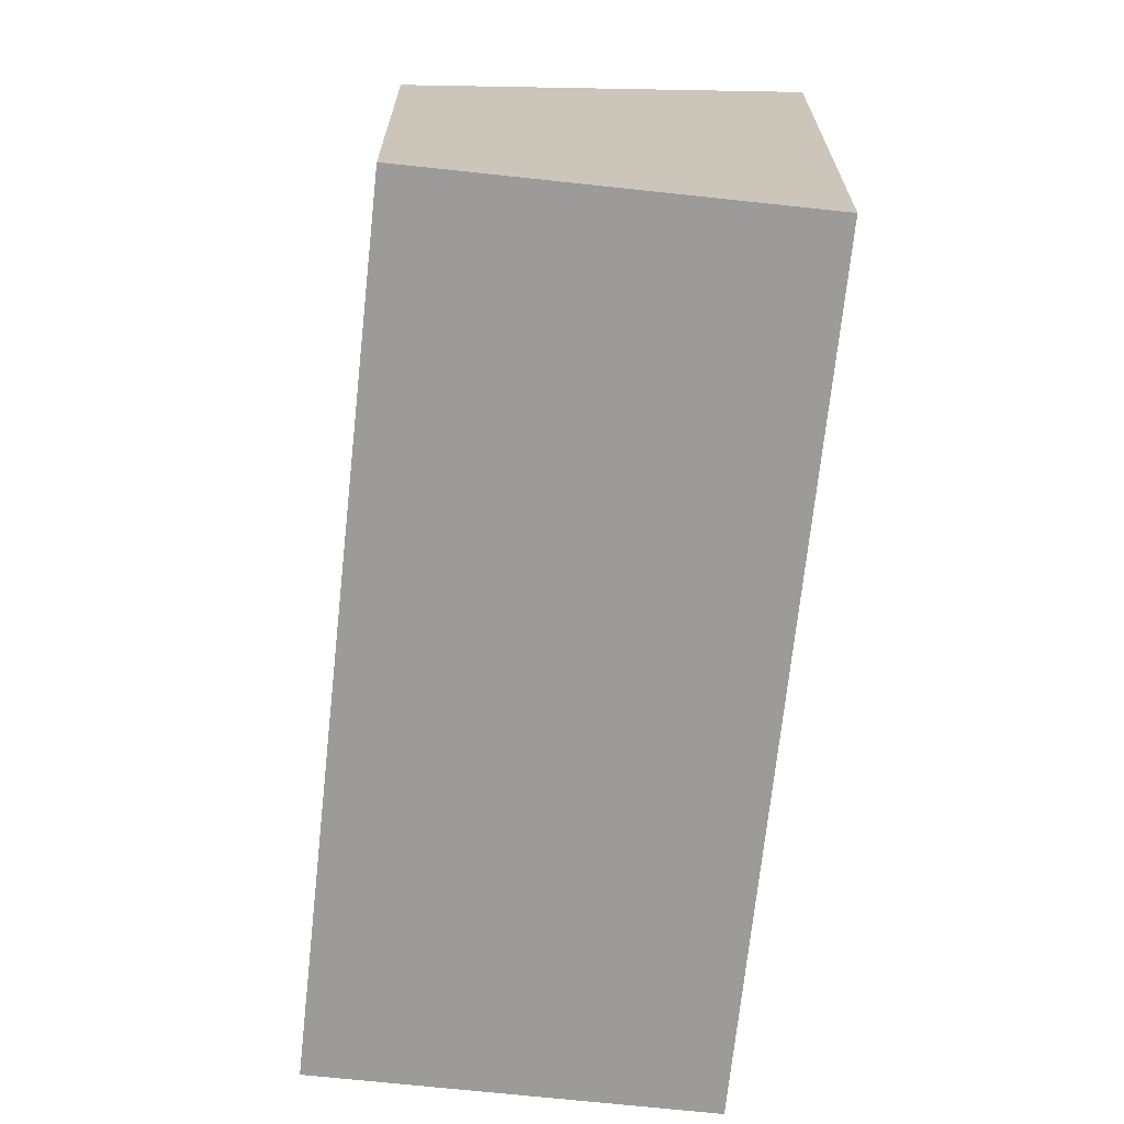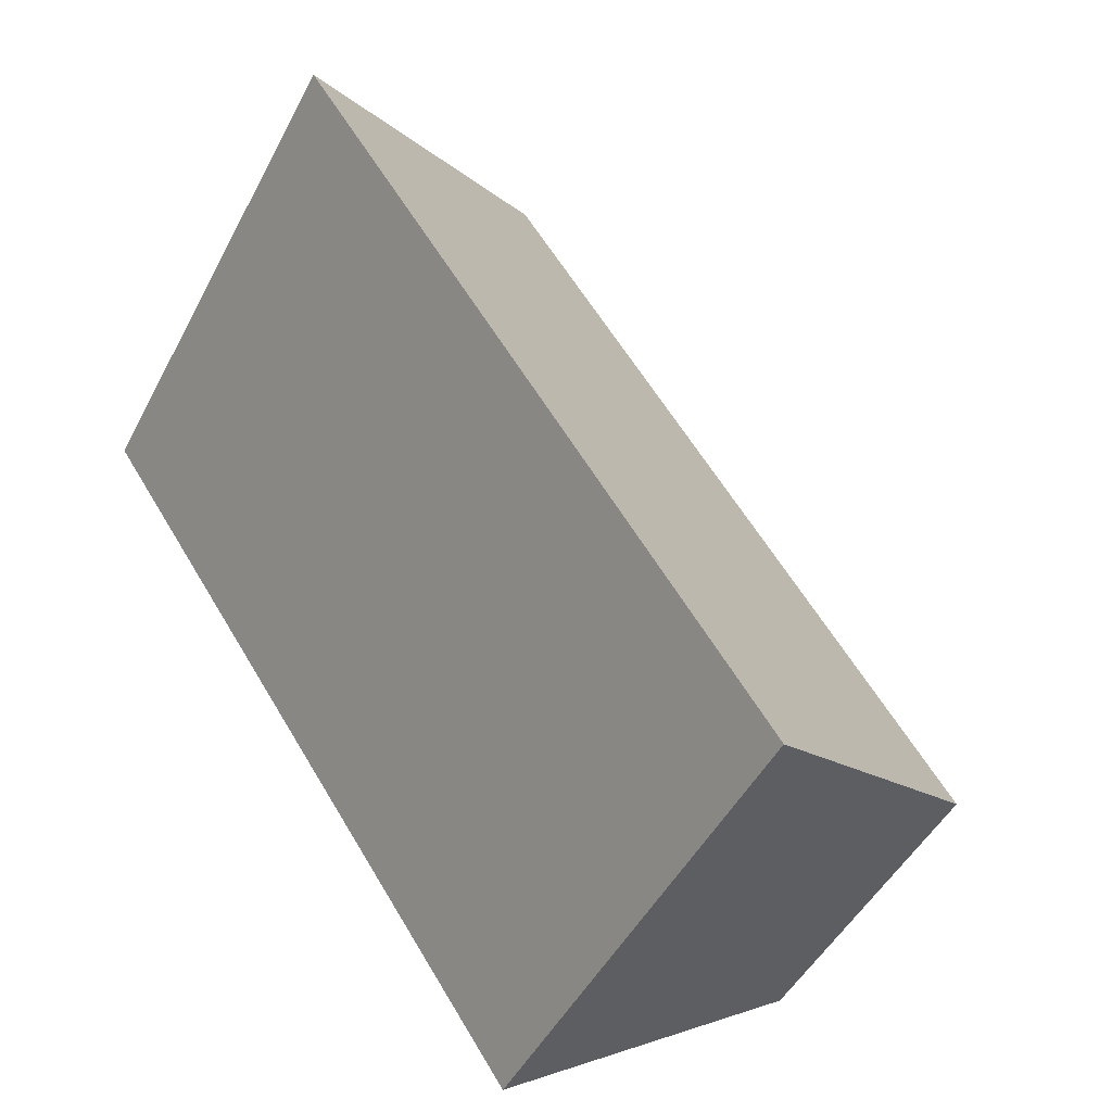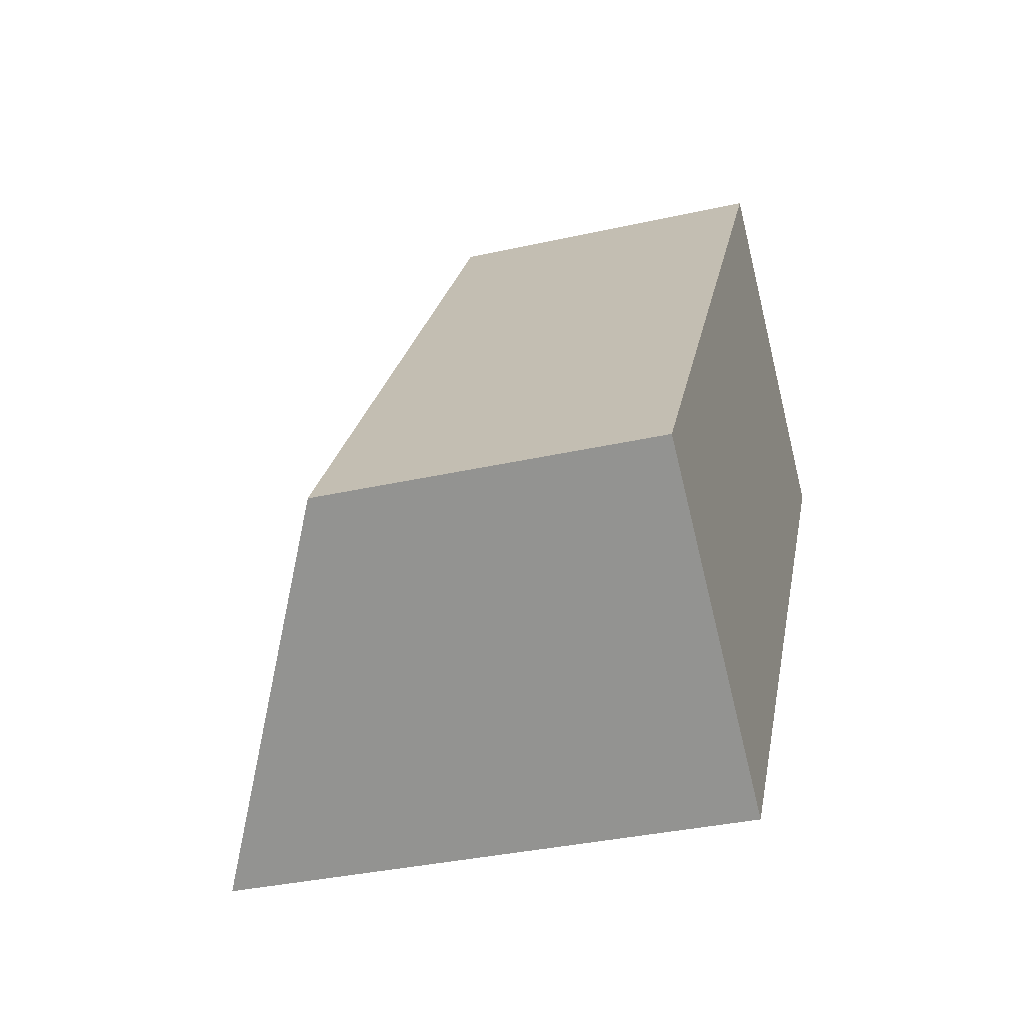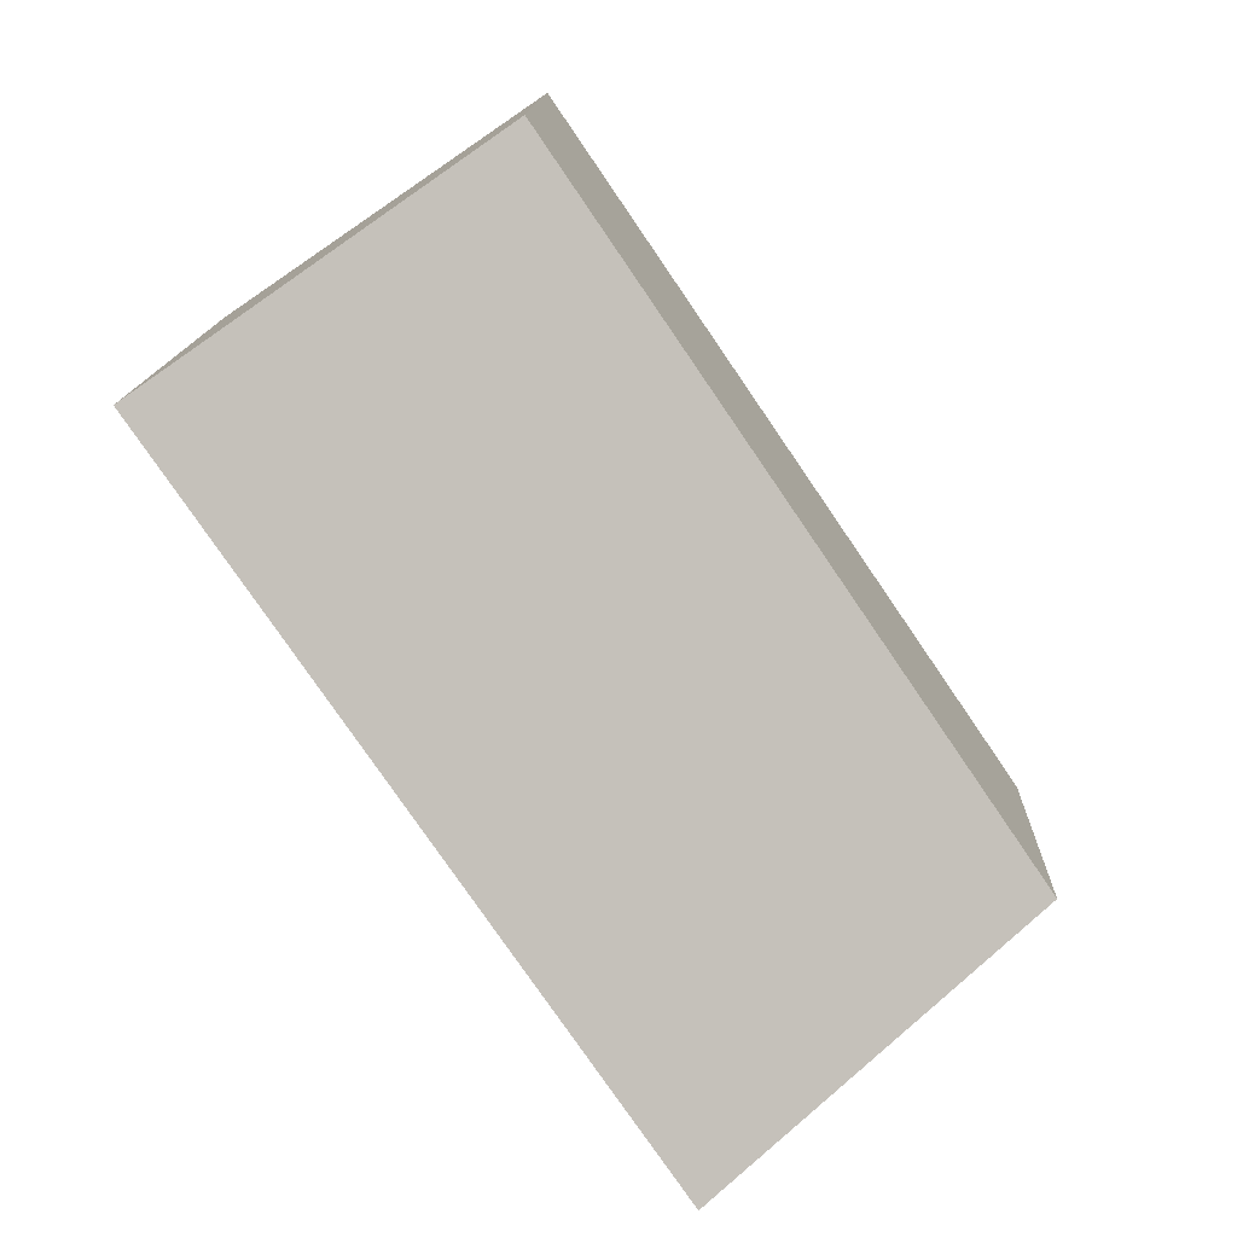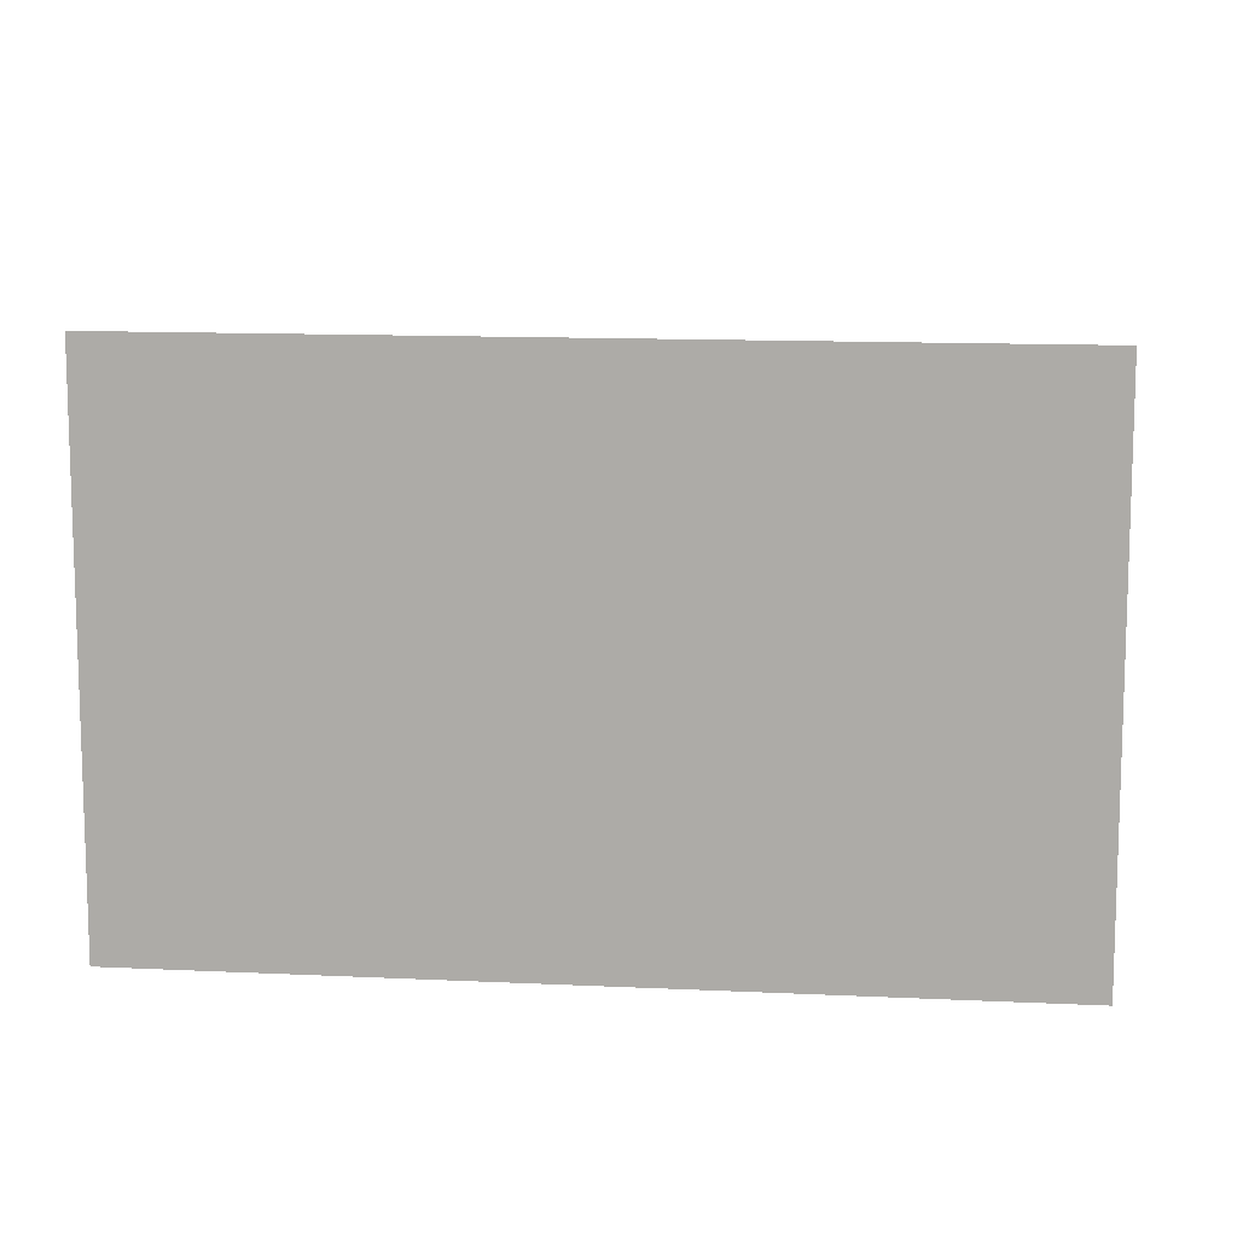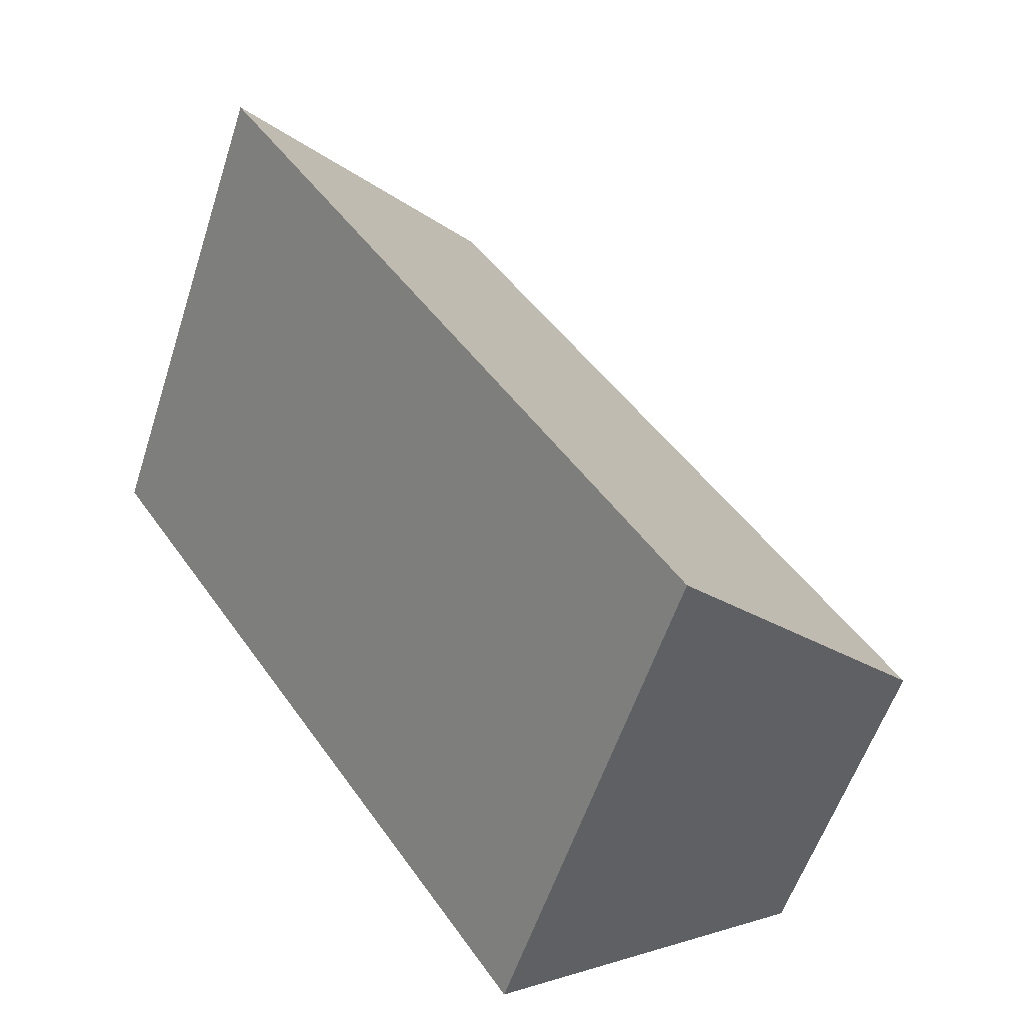
<metadata>
{"format":"obj","ext":"obj","renderer":"f3d","projection":"perspective","resolution":1024,"background":"white","views":[{"elev":-69.7,"azim":28.2,"up":"+Y"},{"elev":-48.0,"azim":153.3,"up":"+Z"},{"elev":-35.2,"azim":-73.4,"up":"+Z"},{"elev":13.7,"azim":-178.2,"up":"+Z"},{"elev":12.2,"azim":130.9,"up":"+Y"},{"elev":-56.1,"azim":162.2,"up":"+Z"}]}
</metadata>
<code>
v  3.106 5.142 -2.12
v  4.597 3.312 6.733
v  7.703 5.142 4.612
v  0 3.312 2.028e-16
v  7.703 -2.824e-16 4.612
v  3.106 1.298e-16 -2.12
v  0 0 0
v  4.597 -4.123e-16 6.733
g defaultobject
f 1 2 3
f 2 1 4
f 5 1 3
f 1 5 6
f 6 4 1
f 4 6 7
f 7 2 4
f 2 7 8
f 2 5 3
f 5 2 8
f 5 7 6
f 7 5 8

</code>
